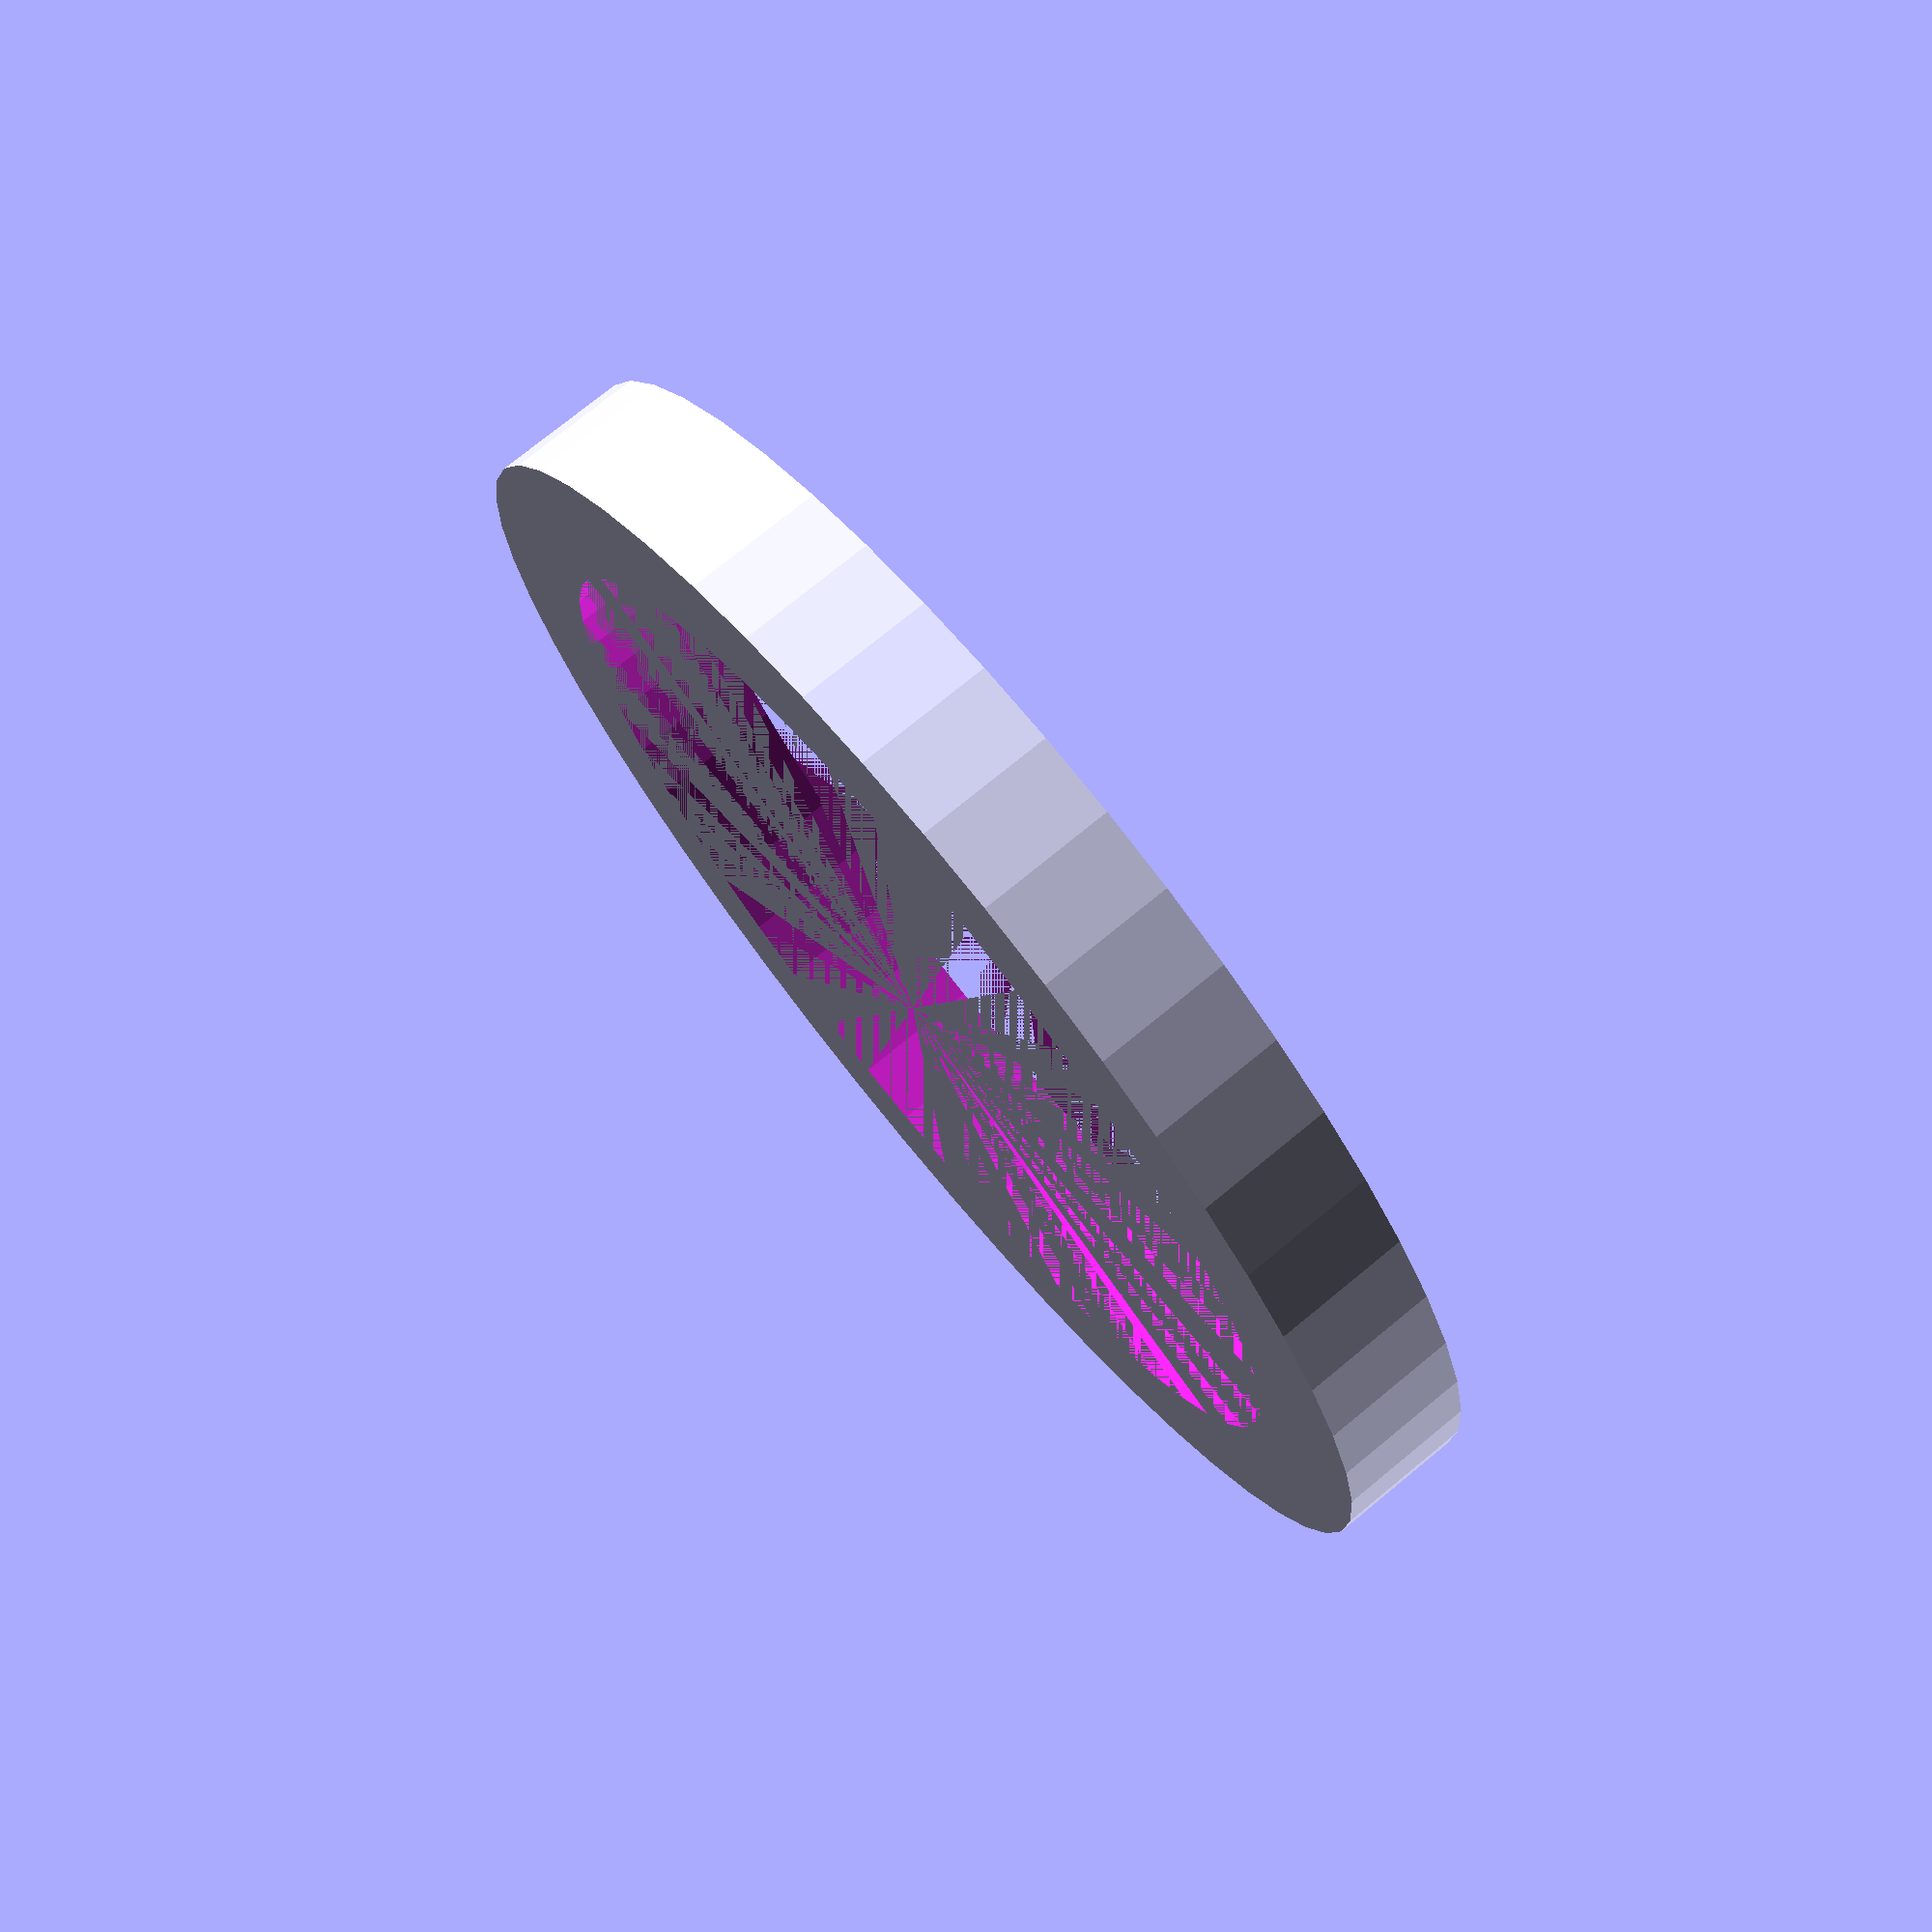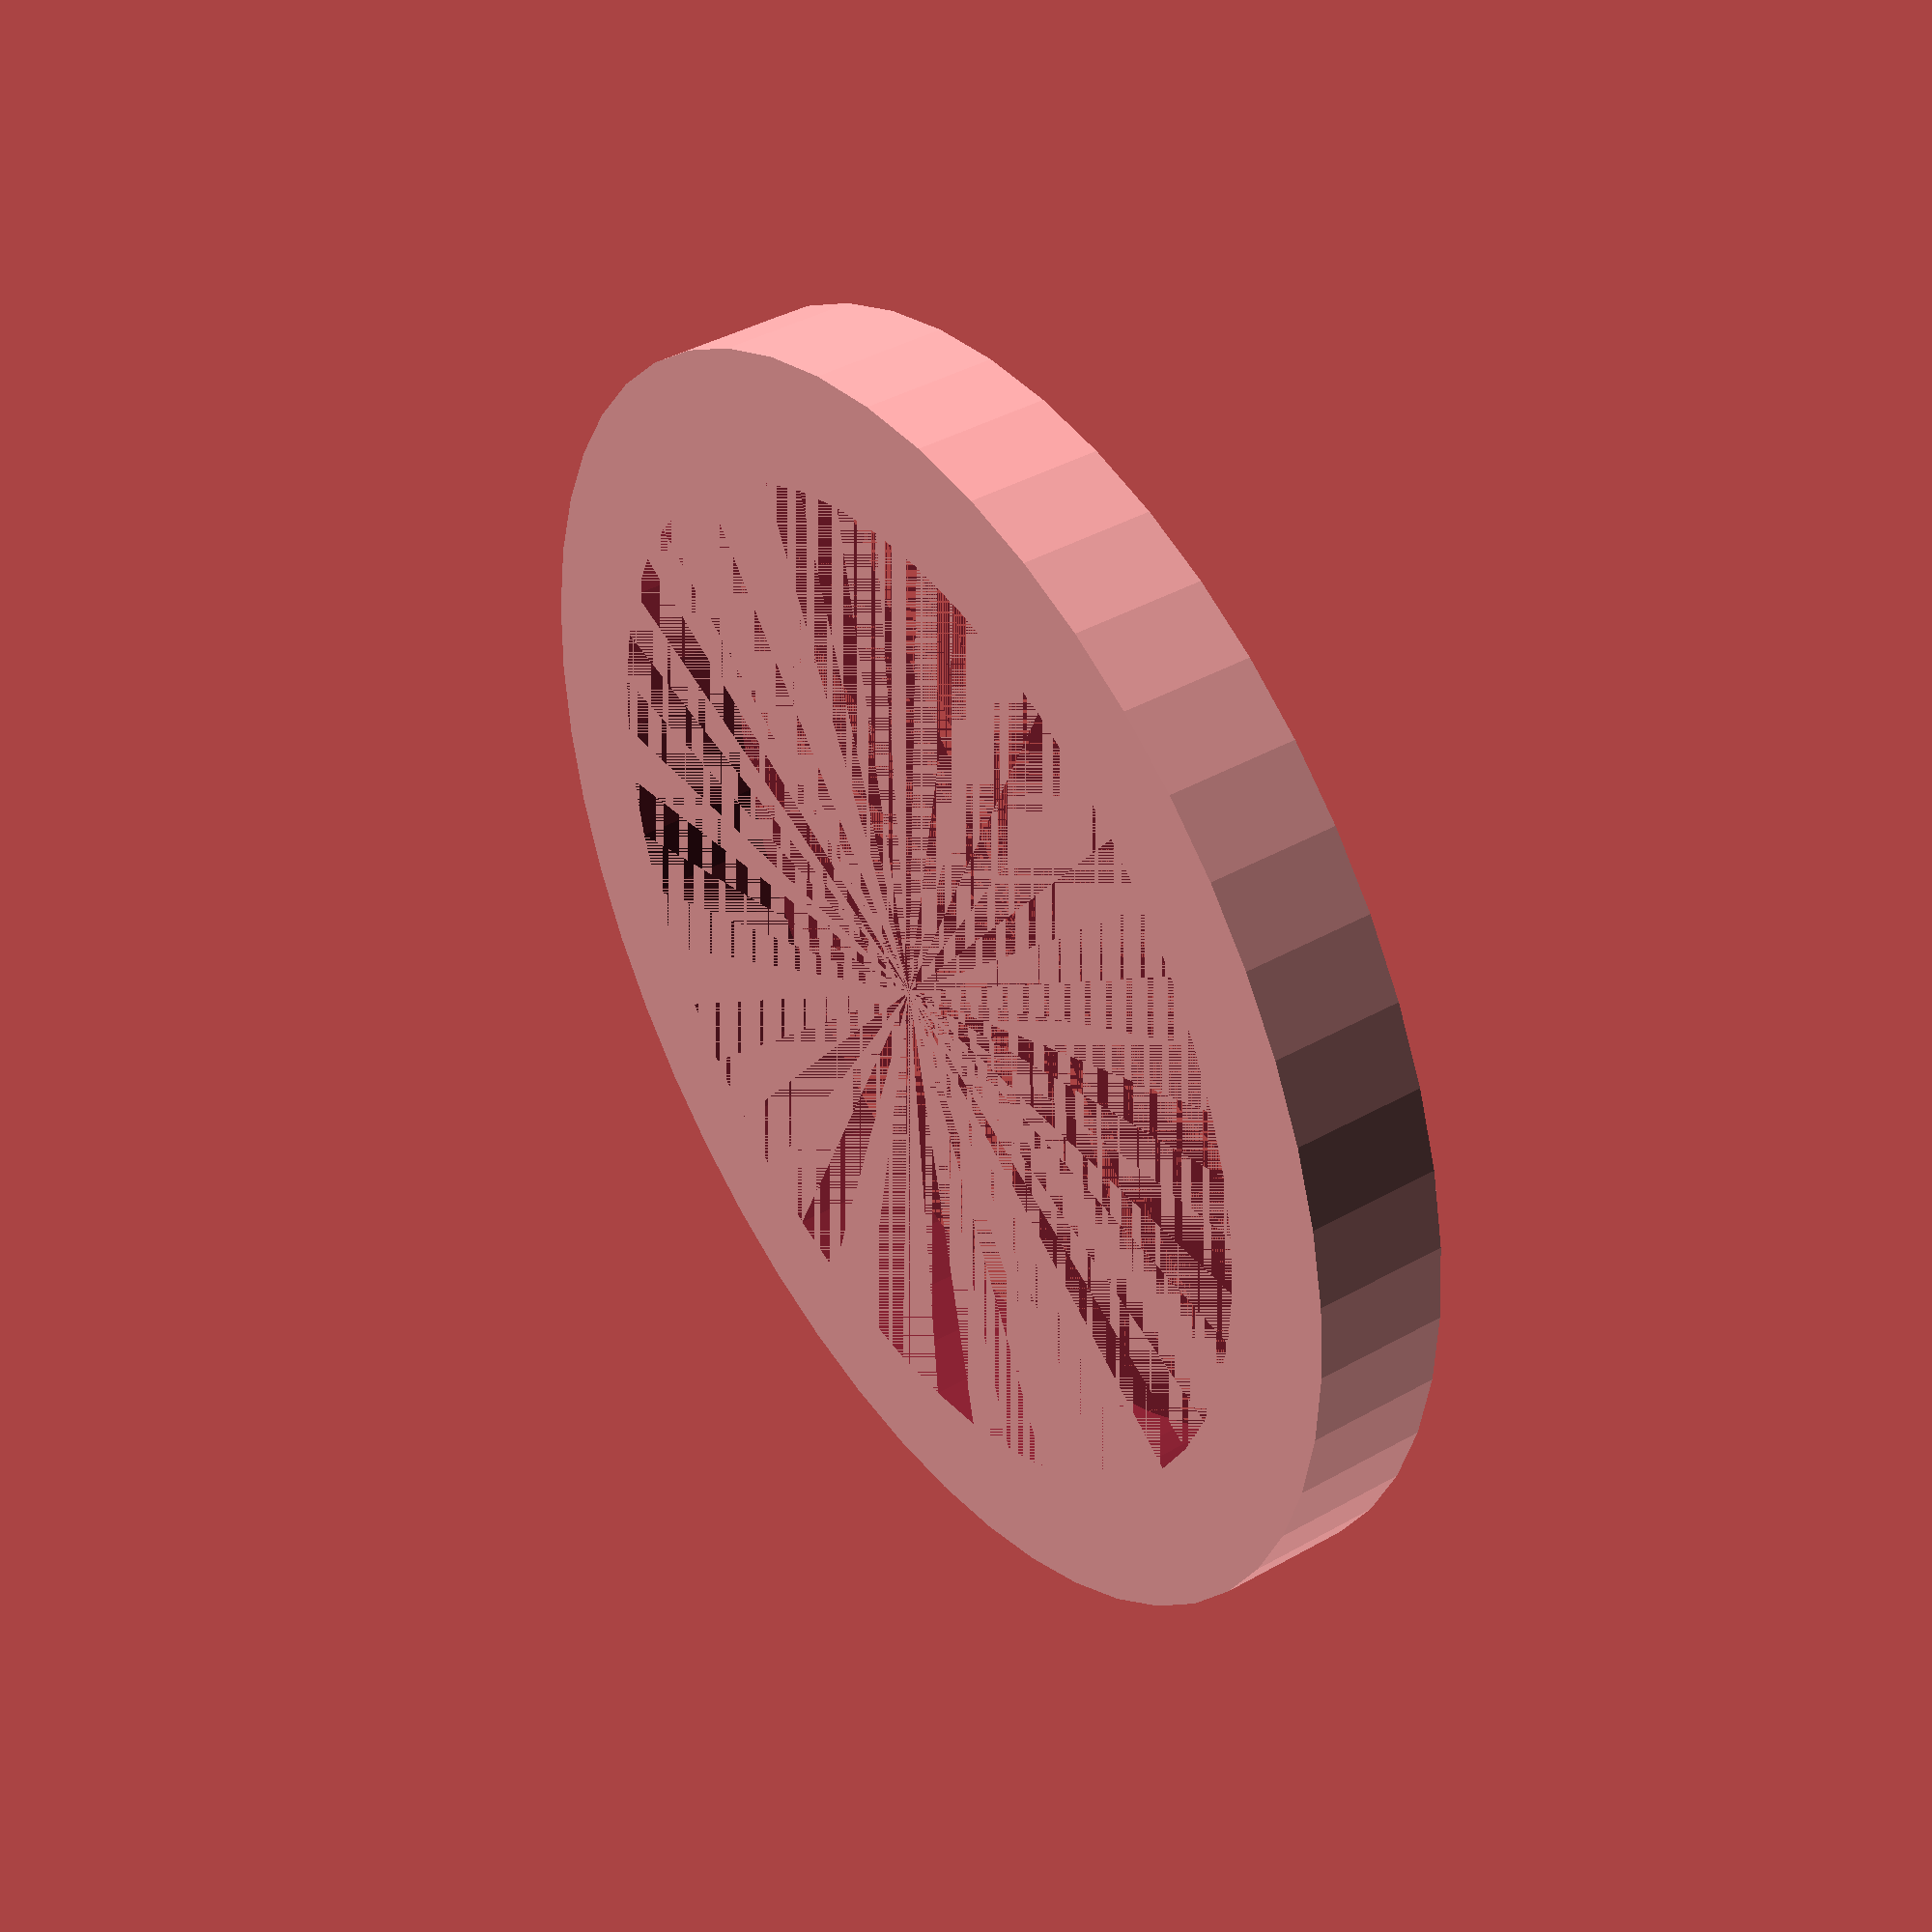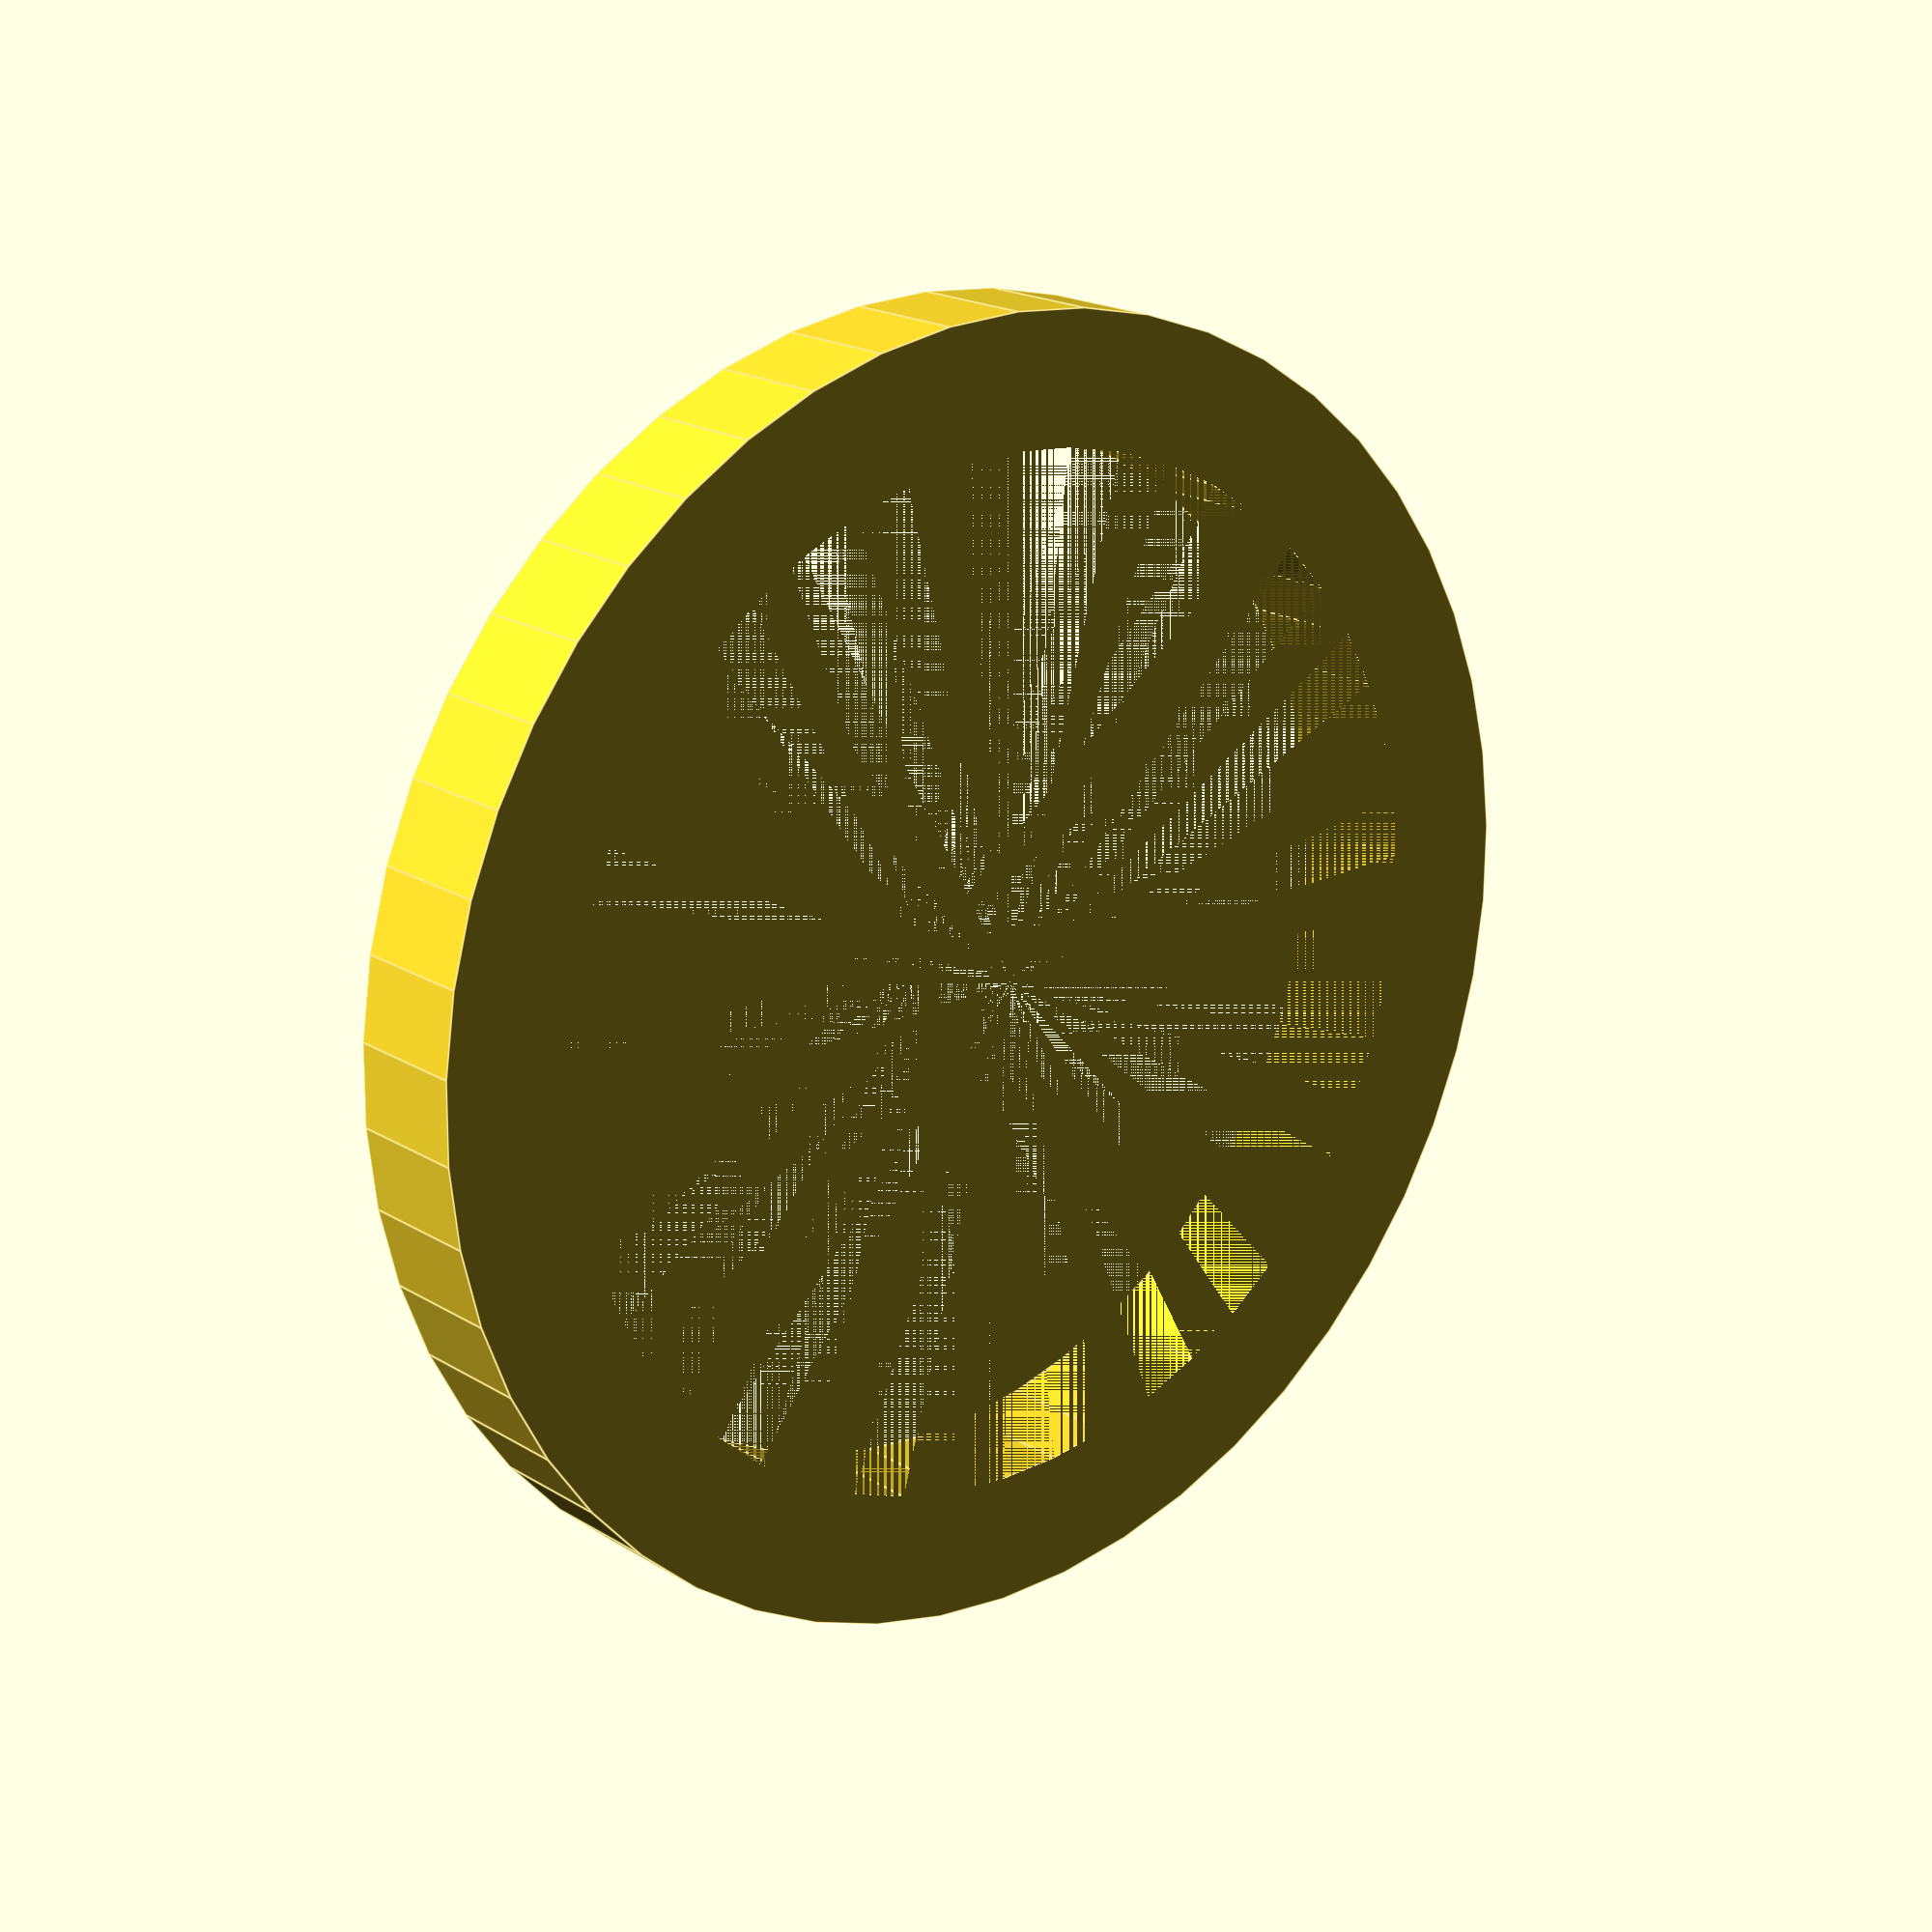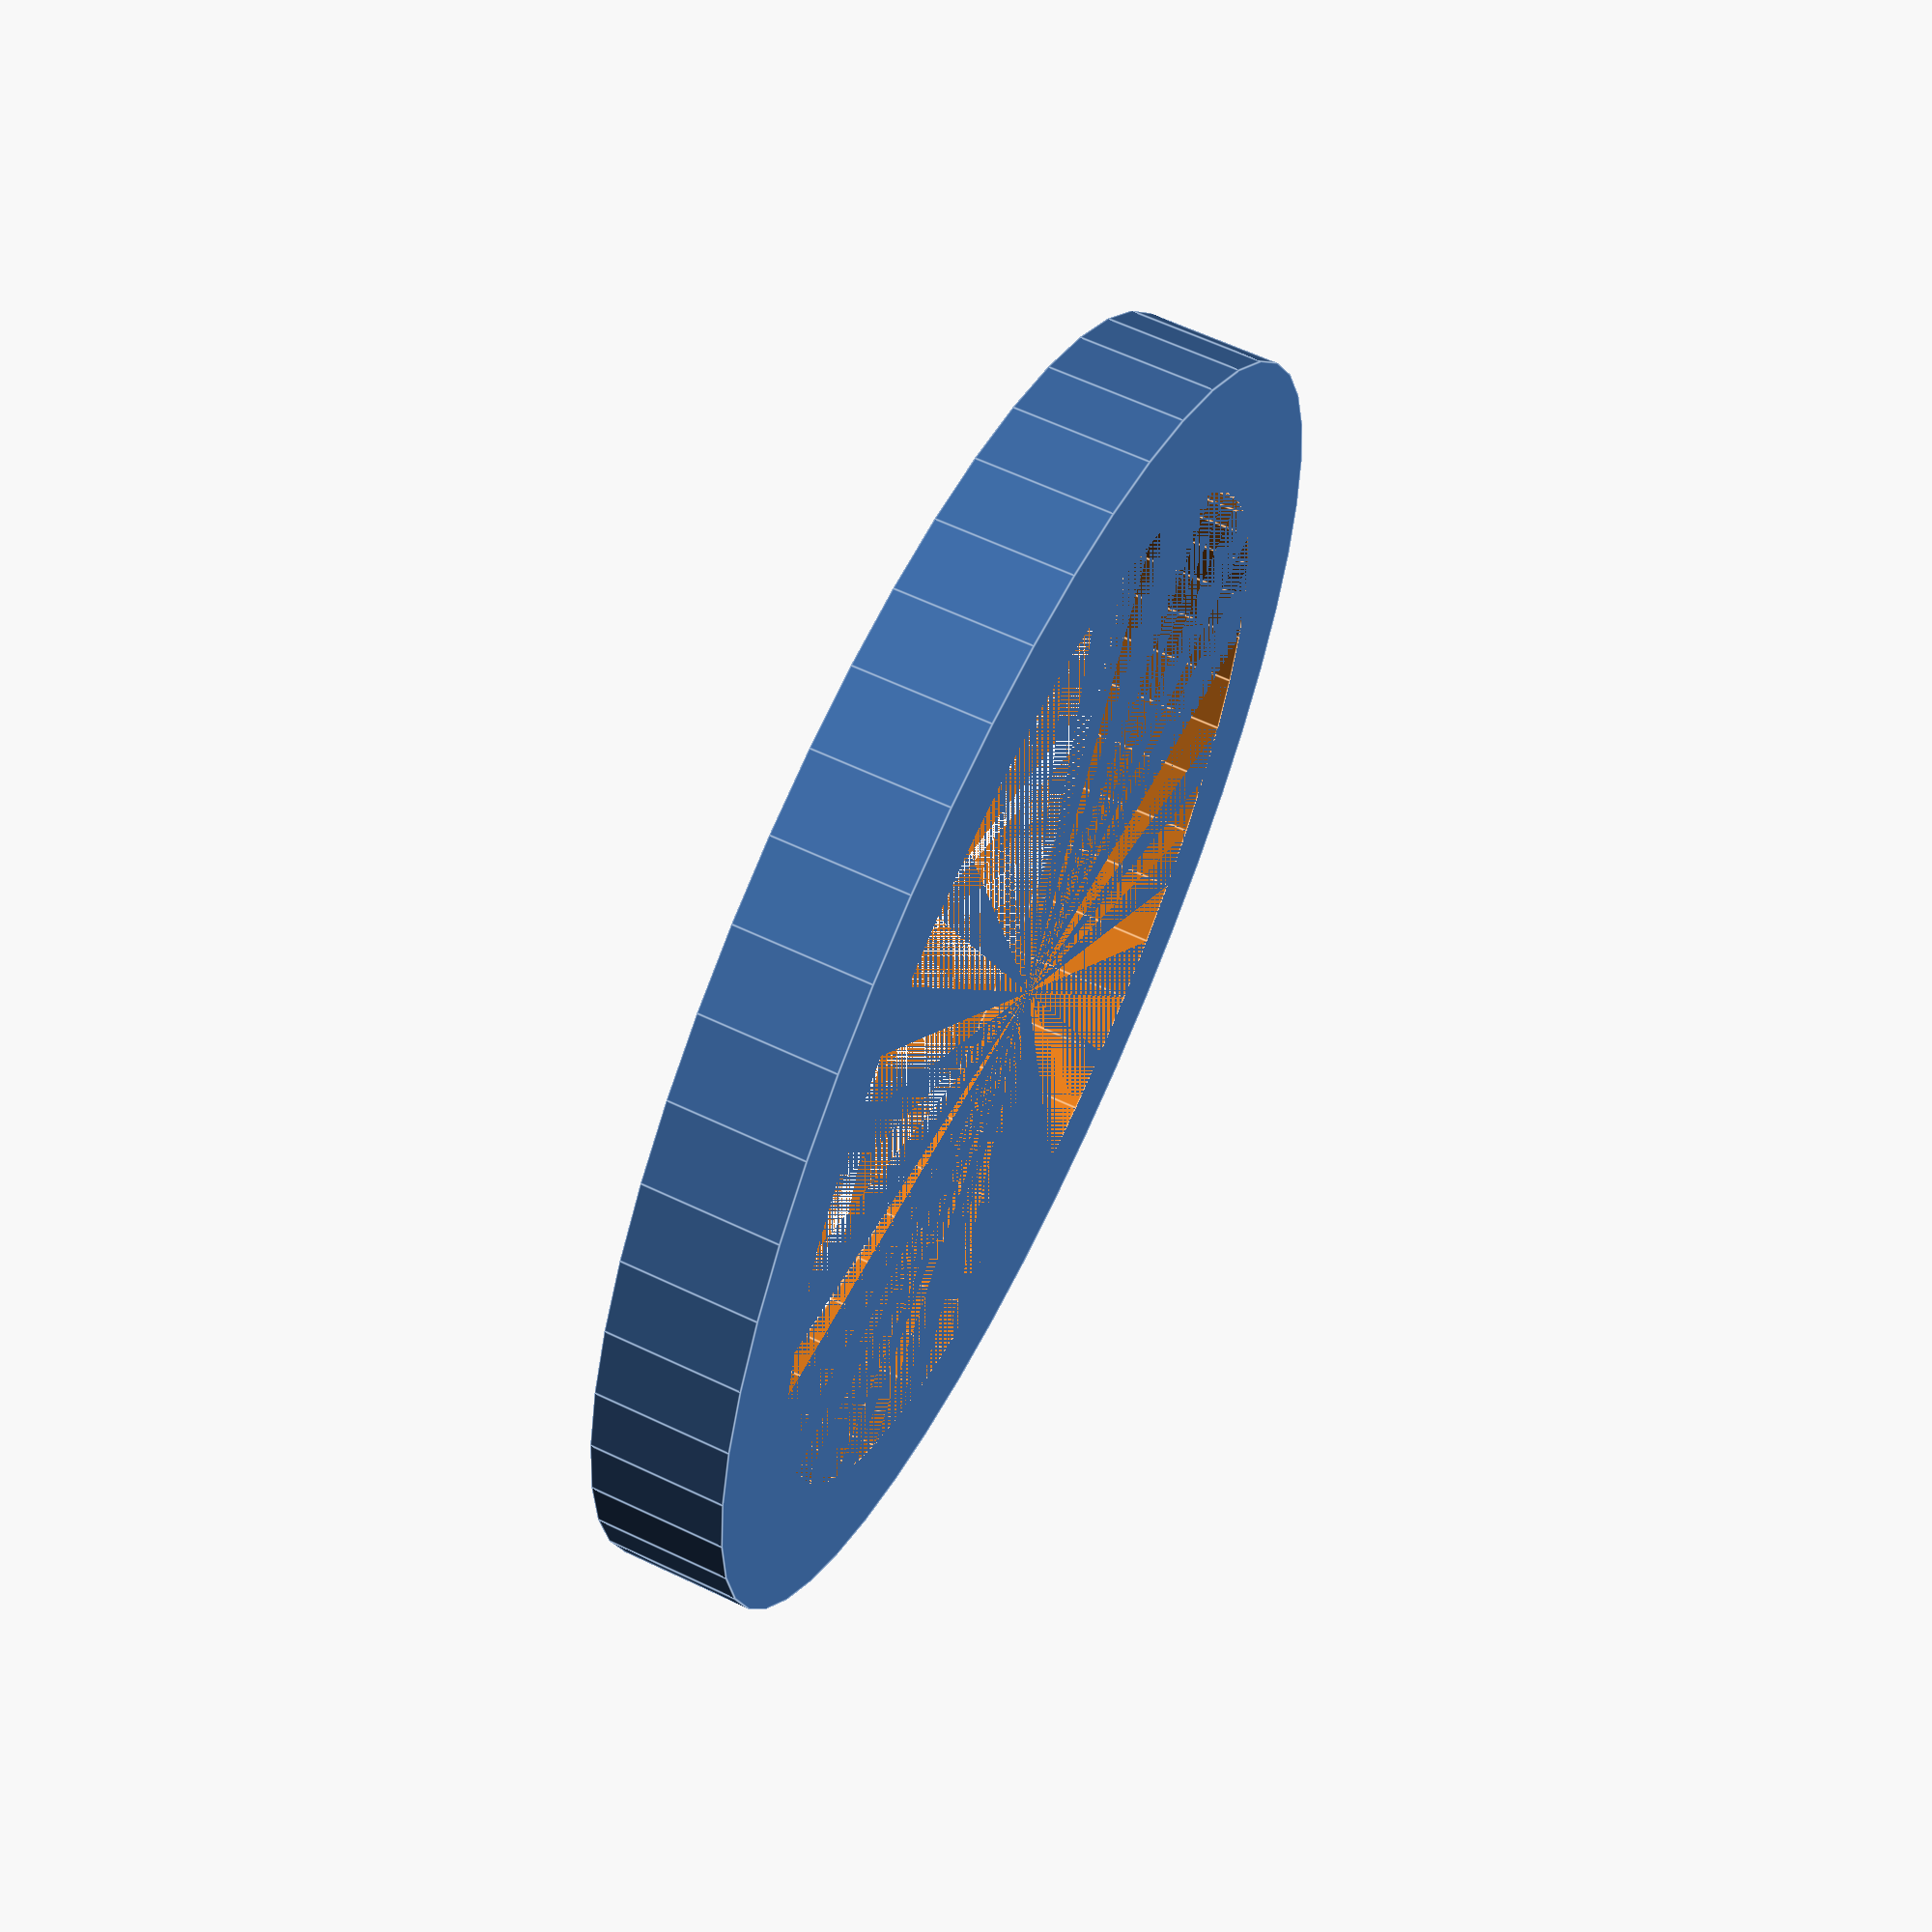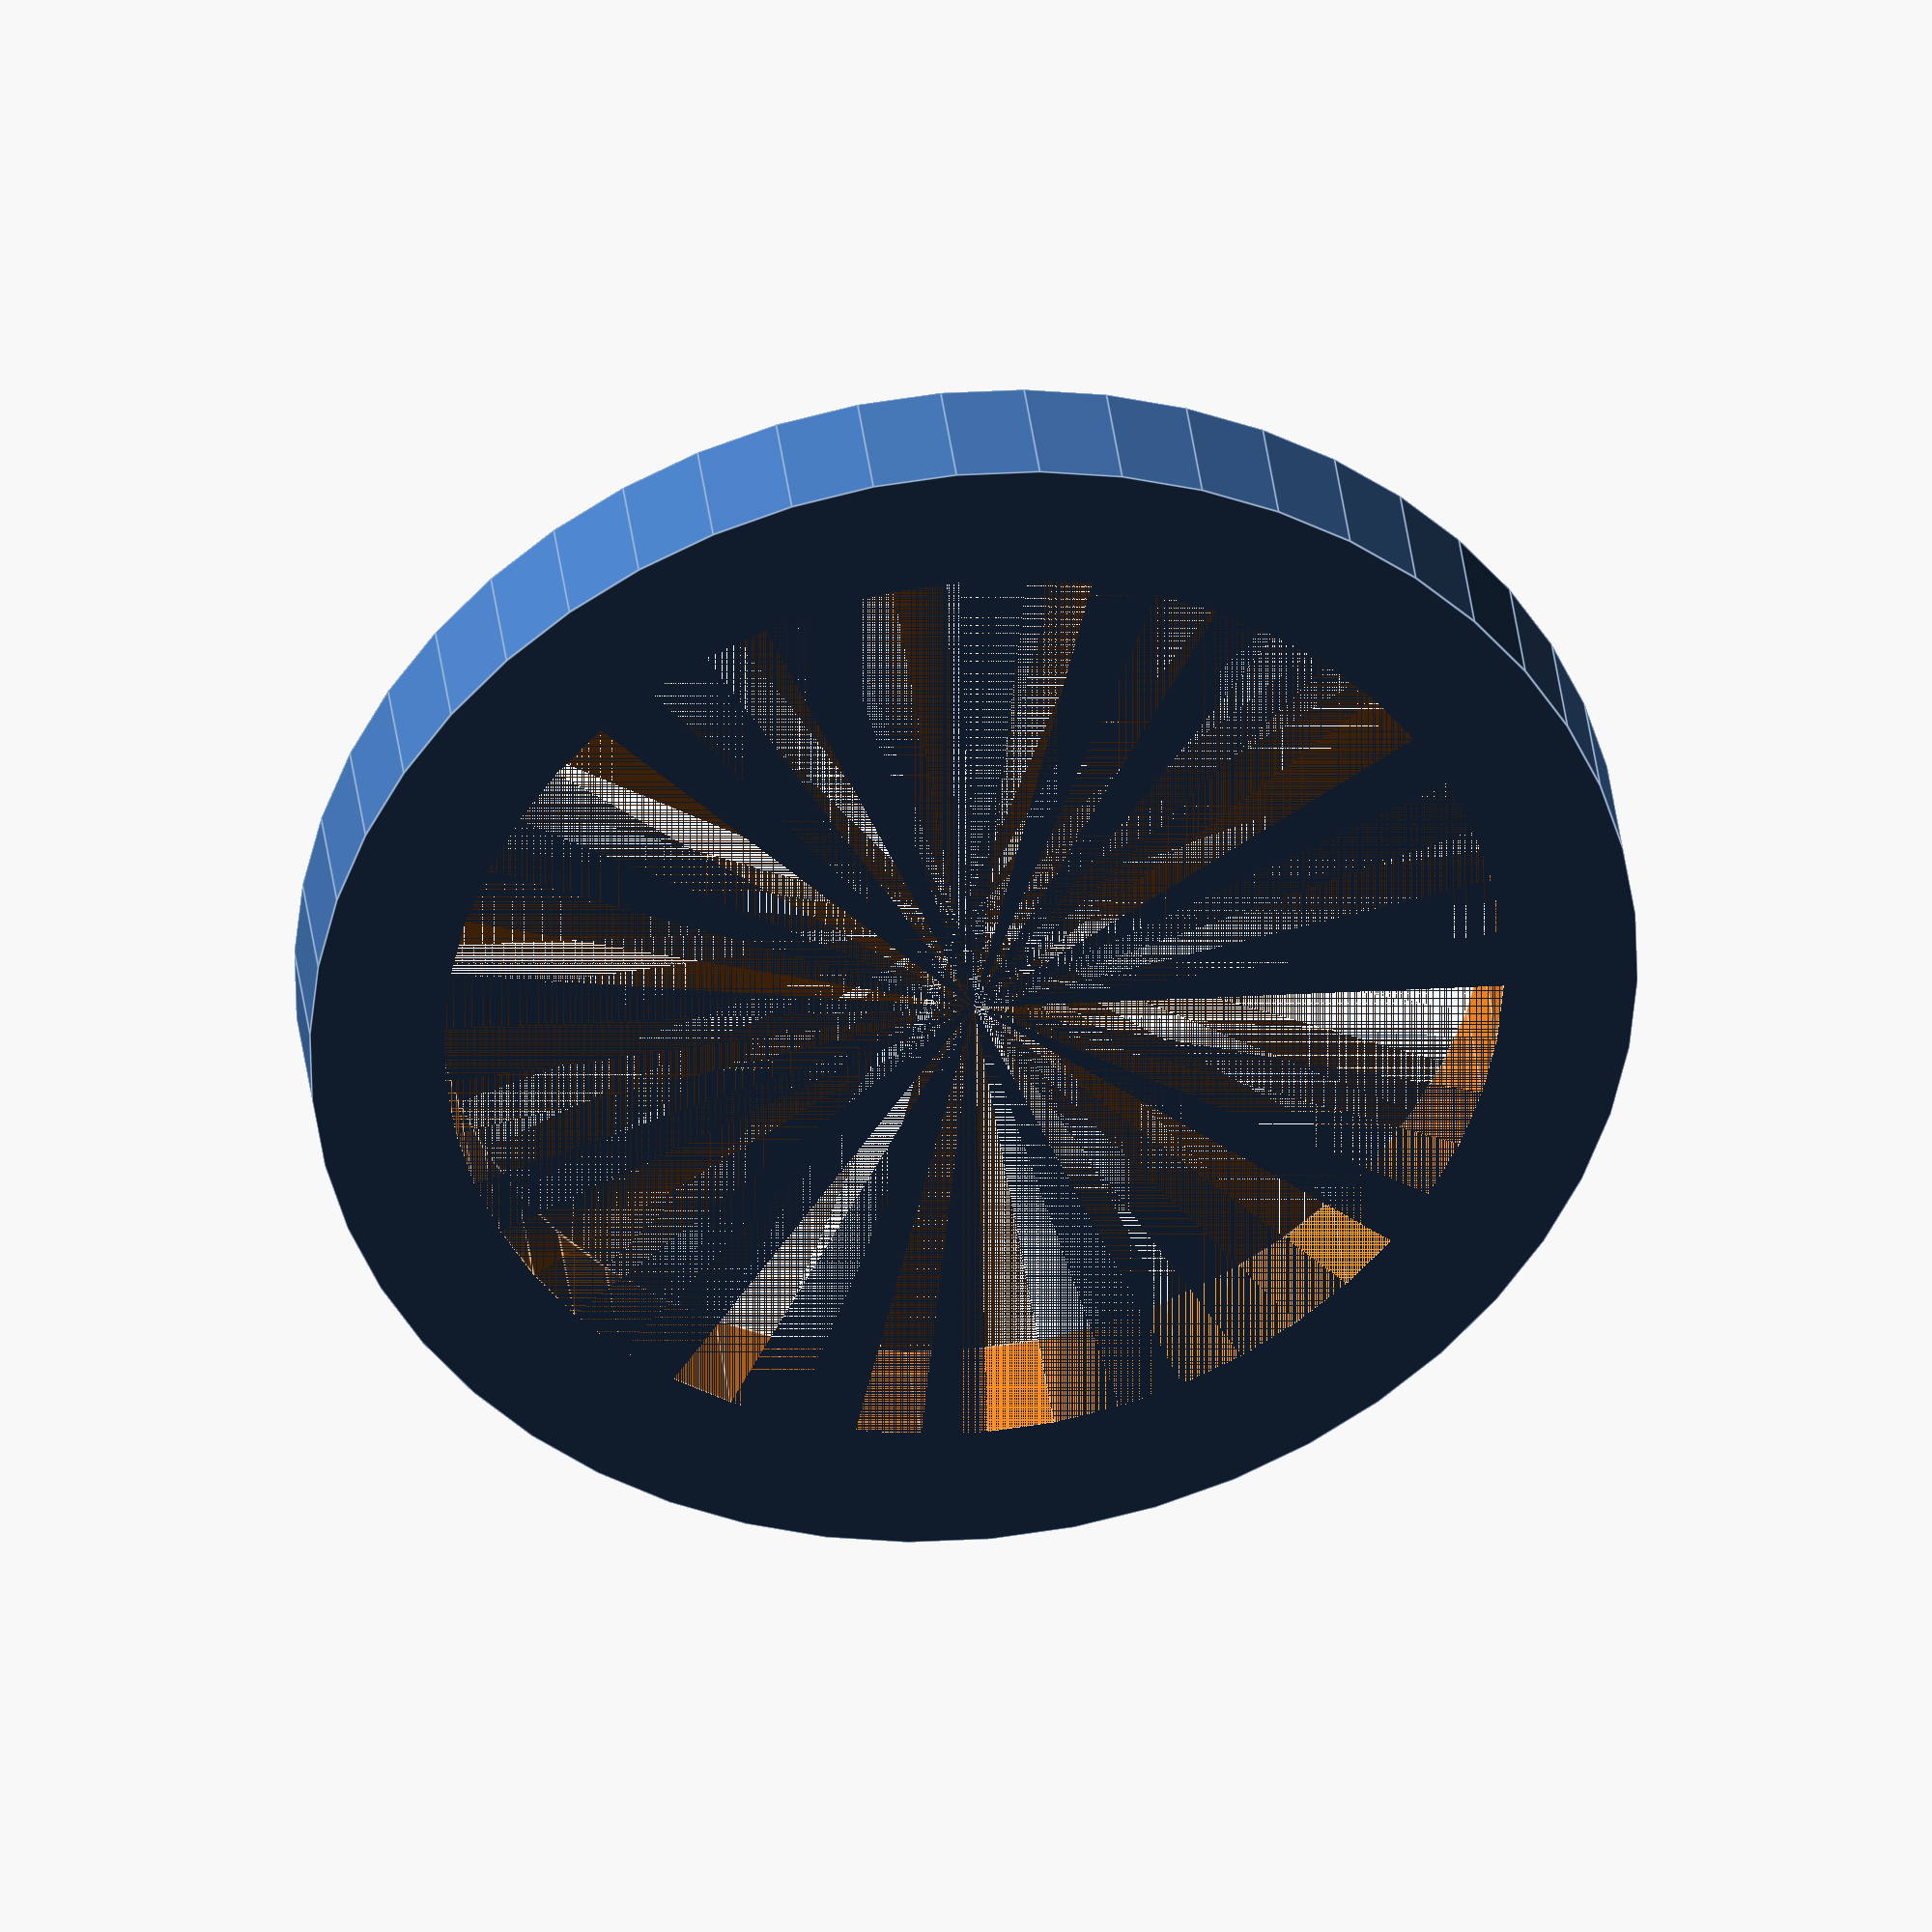
<openscad>
$fn = 50;


difference() {
	union() {
		cylinder(h = 18, r = 87.7000000000);
	}
	union() {
		cylinder(h = 18, r = 70.0000000000);
	}
}
</openscad>
<views>
elev=105.2 azim=8.6 roll=309.4 proj=p view=solid
elev=139.0 azim=63.3 roll=124.5 proj=p view=solid
elev=341.7 azim=183.0 roll=140.3 proj=p view=edges
elev=297.7 azim=291.1 roll=295.7 proj=p view=edges
elev=322.9 azim=318.9 roll=353.4 proj=o view=edges
</views>
